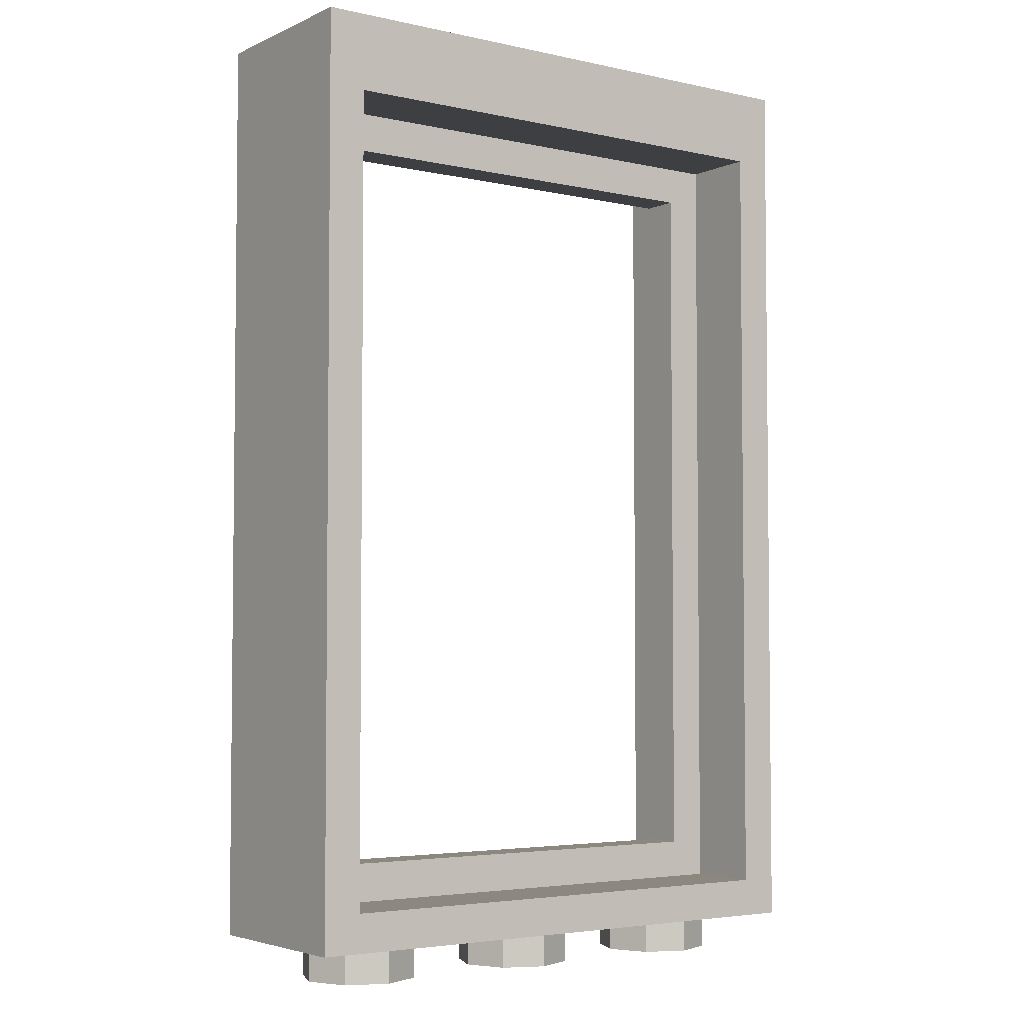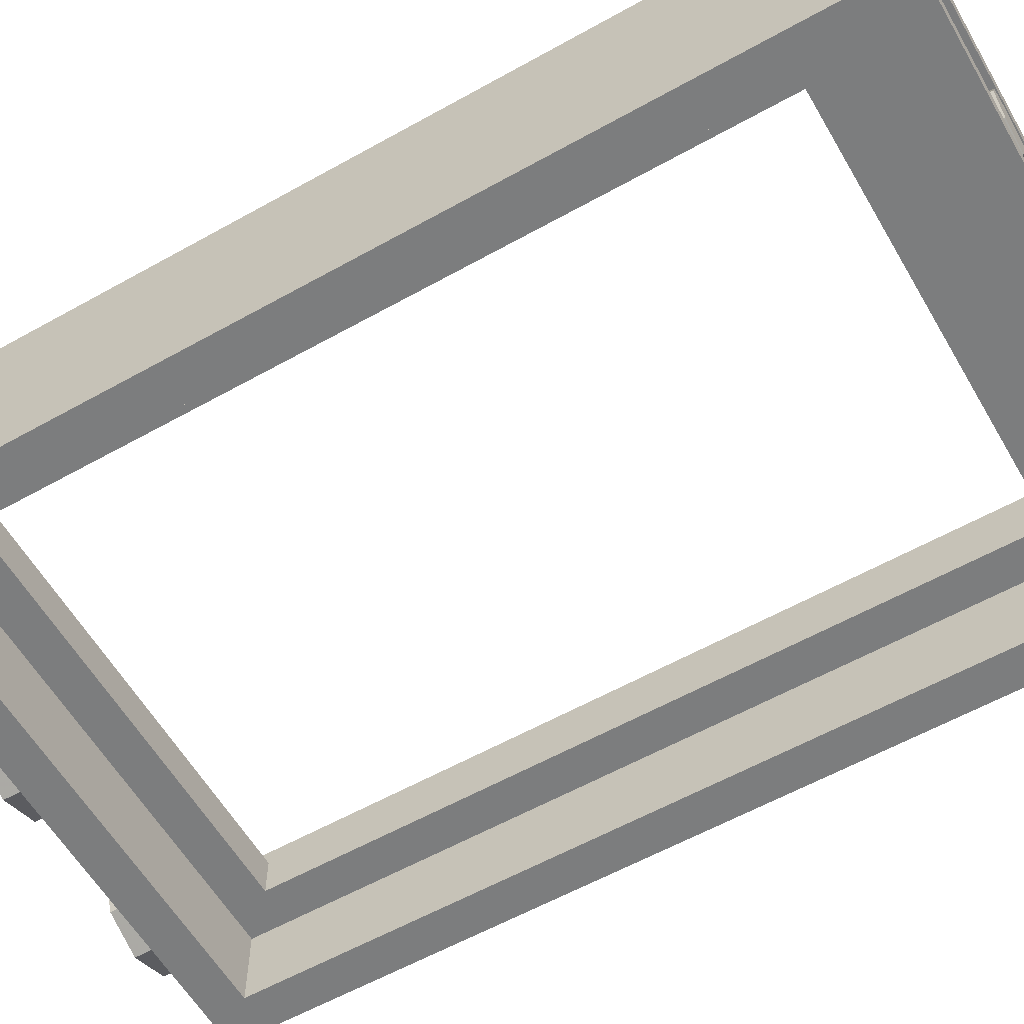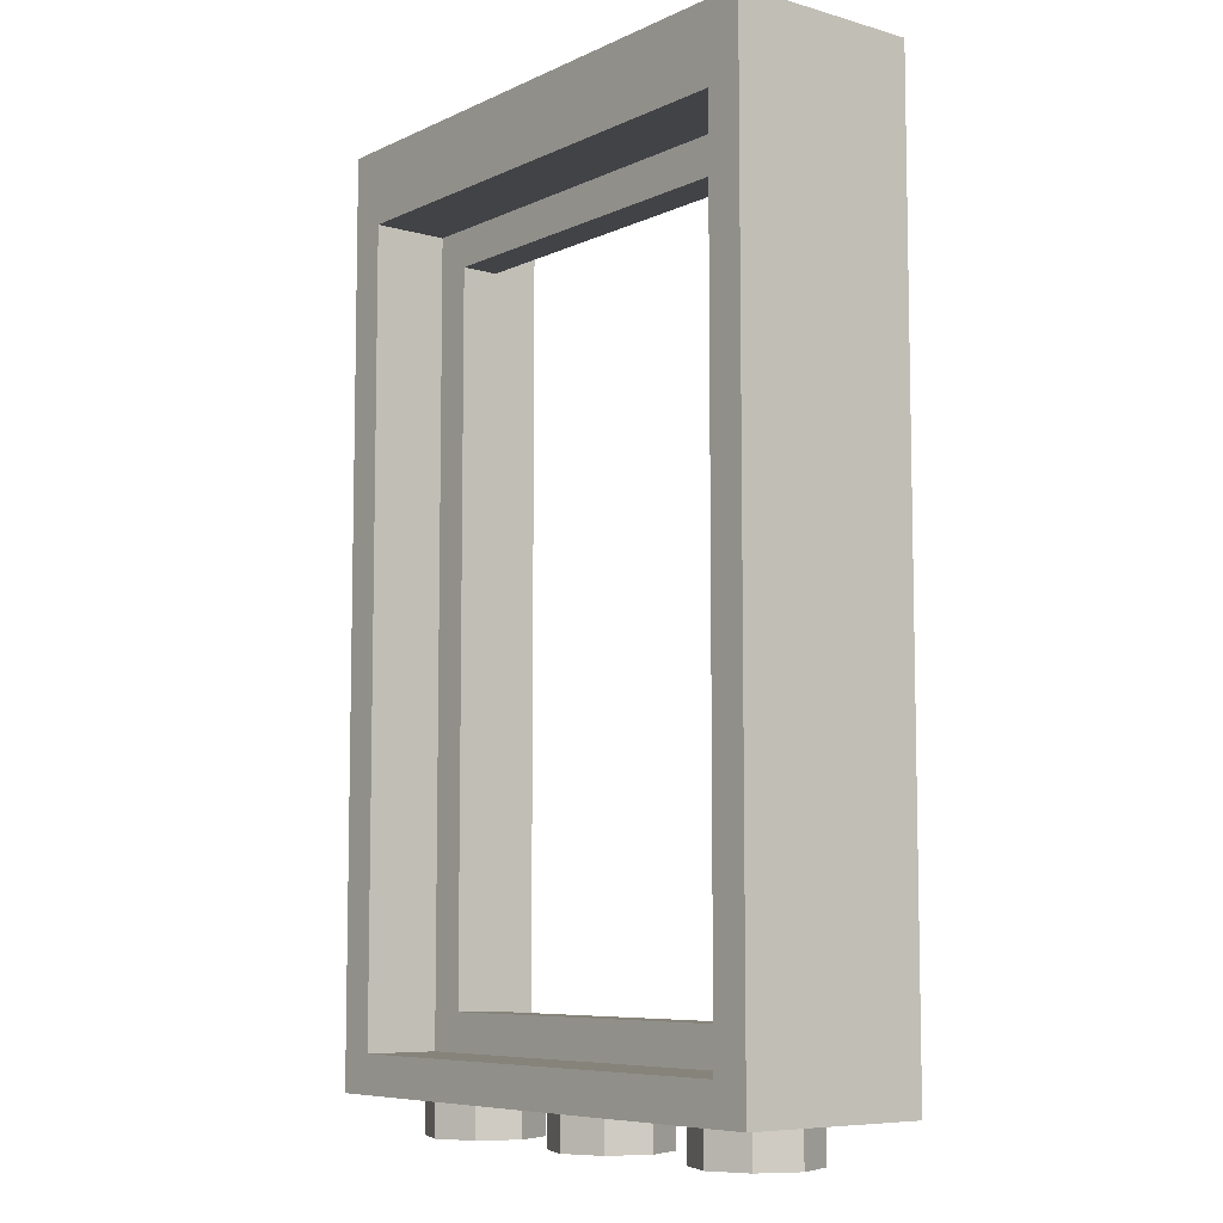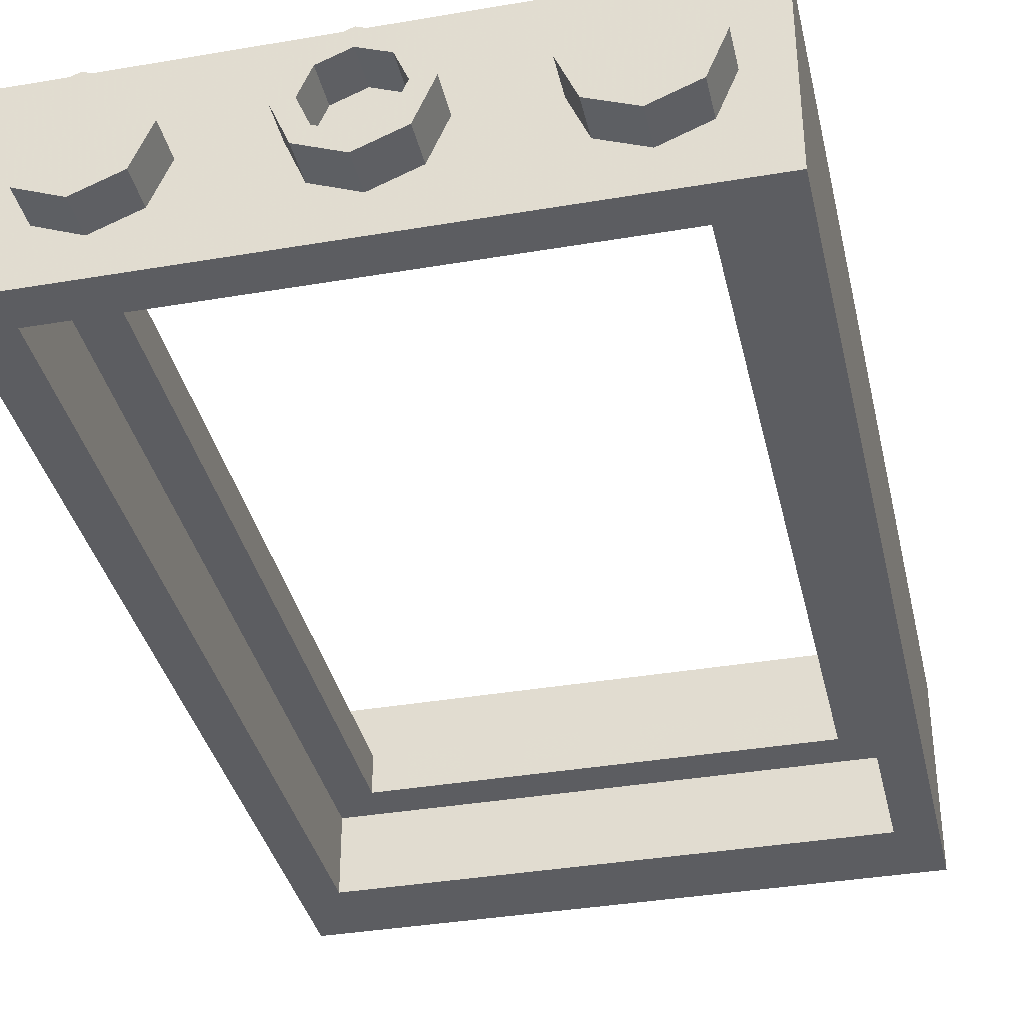
<metadata>
{"format":"obj","ext":"obj","renderer":"f3d","projection":"perspective","resolution":1024,"background":"white","views":[{"elev":-4.0,"azim":-35.7,"up":"+Y"},{"elev":-59.0,"azim":120.0,"up":"+Z"},{"elev":-7.5,"azim":51.6,"up":"+Y"},{"elev":-36.3,"azim":12.6,"up":"+Z"}]}
</metadata>
<code>
v 0.5 4.8 0
v 0.7 4.8 0
v 0.6414 4.8 0.1414
v 0.5 4.8 0
v 0.6414 4.8 0.1414
v 0.5 4.8 0.2
v 0.5 4.8 0
v 0.5 4.8 0.2
v 0.3586 4.8 0.1414
v 0.5 4.8 0
v 0.3586 4.8 0.1414
v 0.3 4.8 0
v 0.5 4.8 0
v 0.3 4.8 0
v 0.3586 4.8 -0.1414
v 0.5 4.8 0
v 0.3586 4.8 -0.1414
v 0.5 4.8 -0.2
v 0.5 4.8 0
v 0.5 4.8 -0.2
v 0.6414 4.8 -0.1414
v 0.5 4.8 0
v 0.6414 4.8 -0.1414
v 0.7 4.8 0
v 0.6414 4.8 0.1414
v 0.7 4.8 0
v 0.7 4.6 0
v 0.6414 4.6 0.1414
v 0.5 4.8 0.2
v 0.6414 4.8 0.1414
v 0.6414 4.6 0.1414
v 0.5 4.6 0.2
v 0.3586 4.8 0.1414
v 0.5 4.8 0.2
v 0.5 4.6 0.2
v 0.3586 4.6 0.1414
v 0.3 4.8 0
v 0.3586 4.8 0.1414
v 0.3586 4.6 0.1414
v 0.3 4.6 0
v 0.3586 4.8 -0.1414
v 0.3 4.8 0
v 0.3 4.6 0
v 0.3586 4.6 -0.1414
v 0.5 4.8 -0.2
v 0.3586 4.8 -0.1414
v 0.3586 4.6 -0.1414
v 0.5 4.6 -0.2
v 0.6414 4.8 -0.1414
v 0.5 4.8 -0.2
v 0.5 4.6 -0.2
v 0.6414 4.6 -0.1414
v 0.7 4.8 0
v 0.6414 4.8 -0.1414
v 0.6414 4.6 -0.1414
v 0.7 4.6 0
v -0.5 4.8 0
v -0.3 4.8 0
v -0.3586 4.8 0.1414
v -0.5 4.8 0
v -0.3586 4.8 0.1414
v -0.5 4.8 0.2
v -0.5 4.8 0
v -0.5 4.8 0.2
v -0.6414 4.8 0.1414
v -0.5 4.8 0
v -0.6414 4.8 0.1414
v -0.7 4.8 0
v -0.5 4.8 0
v -0.7 4.8 0
v -0.6414 4.8 -0.1414
v -0.5 4.8 0
v -0.6414 4.8 -0.1414
v -0.5 4.8 -0.2
v -0.5 4.8 0
v -0.5 4.8 -0.2
v -0.3586 4.8 -0.1414
v -0.5 4.8 0
v -0.3586 4.8 -0.1414
v -0.3 4.8 0
v -0.3586 4.8 0.1414
v -0.3 4.8 0
v -0.3 4.6 0
v -0.3586 4.6 0.1414
v -0.5 4.8 0.2
v -0.3586 4.8 0.1414
v -0.3586 4.6 0.1414
v -0.5 4.6 0.2
v -0.6414 4.8 0.1414
v -0.5 4.8 0.2
v -0.5 4.6 0.2
v -0.6414 4.6 0.1414
v -0.7 4.8 0
v -0.6414 4.8 0.1414
v -0.6414 4.6 0.1414
v -0.7 4.6 0
v -0.6414 4.8 -0.1414
v -0.7 4.8 0
v -0.7 4.6 0
v -0.6414 4.6 -0.1414
v -0.5 4.8 -0.2
v -0.6414 4.8 -0.1414
v -0.6414 4.6 -0.1414
v -0.5 4.6 -0.2
v -0.3586 4.8 -0.1414
v -0.5 4.8 -0.2
v -0.5 4.6 -0.2
v -0.3586 4.6 -0.1414
v -0.3 4.8 0
v -0.3586 4.8 -0.1414
v -0.3586 4.6 -0.1414
v -0.3 4.6 0
v -1.3 4.6 0.3
v 1.3 4.6 0.3
v 1.3 4.6 -0.3
v -1.3 4.6 -0.3
v -1.3 4.6 0.3
v -1.3 4.8 0.3
v 1.3 4.8 0.3
v 1.3 4.6 0.3
v -1.3 4.6 -0.3
v -1.3 4.8 -0.3
v -1.3 4.8 0.3
v -1.3 4.6 0.3
v 1.3 4.6 -0.3
v 1.3 4.8 -0.3
v -1.3 4.8 -0.3
v -1.3 4.6 -0.3
v 1.3 4.6 0.3
v 1.3 4.8 0.3
v 1.3 4.8 -0.3
v 1.3 4.6 -0.3
v 1.5 4.8 0.5
v 1.3 4.8 0.3
v -1.3 4.8 0.3
v -1.5 4.8 0.5
v -1.5 4.8 0.5
v -1.3 4.8 0.3
v -1.3 4.8 -0.3
v -1.5 4.8 -0.5
v -1.5 4.8 -0.5
v -1.3 4.8 -0.3
v 1.3 4.8 -0.3
v 1.5 4.8 -0.5
v 1.5 4.8 -0.5
v 1.3 4.8 -0.3
v 1.3 4.8 0.3
v 1.5 4.8 0.5
v -1.3 4.4 0.1
v 1.3 4.4 0.1
v 1.3 4.4 0.5
v -1.3 4.4 0.5
v 1.3 4.4 -0.5
v 1.3 4.4 -0.1
v -1.3 4.4 -0.1
v -1.3 4.4 -0.5
v -1.1 4.2 -0.1
v 1.1 4.2 -0.1
v 1.1 4.2 0.1
v -1.1 4.2 0.1
v 1.1 0.4 0.1
v 1.1 0.4 -0.1
v -1.1 0.4 -0.1
v -1.1 0.4 0.1
v 1.3 0.2 0.5
v 1.3 0.2 0.1
v -1.3 0.2 0.1
v -1.3 0.2 0.5
v -1.3 0.2 -0.1
v 1.3 0.2 -0.1
v 1.3 0.2 -0.5
v -1.3 0.2 -0.5
v -1.5 0 -0.5
v 1.5 0 -0.5
v 1.5 0 0.5
v -1.5 0 0.5
v 1.5 0 -0.5
v 1.5 4.8 -0.5
v 1.5 4.8 0.5
v 1.5 0 0.5
v 1.3 4.4 0.5
v 1.3 4.4 0.1
v 1.3 0.2 0.1
v 1.3 0.2 0.5
v 1.3 0.2 -0.1
v 1.3 4.4 -0.1
v 1.3 4.4 -0.5
v 1.3 0.2 -0.5
v 1.1 4.2 0.1
v 1.1 4.2 -0.1
v 1.1 0.4 -0.1
v 1.1 0.4 0.1
v -1.1 0.4 -0.1
v -1.1 4.2 -0.1
v -1.1 4.2 0.1
v -1.1 0.4 0.1
v -1.3 0.2 0.1
v -1.3 4.4 0.1
v -1.3 4.4 0.5
v -1.3 0.2 0.5
v -1.3 4.4 -0.5
v -1.3 4.4 -0.1
v -1.3 0.2 -0.1
v -1.3 0.2 -0.5
v -1.5 4.8 0.5
v -1.5 4.8 -0.5
v -1.5 0 -0.5
v -1.5 0 0.5
v -1.3 4.4 0.5
v 1.3 4.4 0.5
v 1.5 4.8 0.5
v -1.5 4.8 0.5
v 1.5 4.8 0.5
v 1.3 4.4 0.5
v 1.3 0.2 0.5
v 1.5 0 0.5
v -1.3 0.2 0.5
v -1.3 4.4 0.5
v -1.5 4.8 0.5
v -1.5 0 0.5
v 1.5 0 0.5
v 1.3 0.2 0.5
v -1.3 0.2 0.5
v -1.5 0 0.5
v -1.1 4.2 0.1
v 1.1 4.2 0.1
v 1.3 4.4 0.1
v -1.3 4.4 0.1
v 1.3 4.4 0.1
v 1.1 4.2 0.1
v 1.1 0.4 0.1
v 1.3 0.2 0.1
v -1.1 0.4 0.1
v -1.1 4.2 0.1
v -1.3 4.4 0.1
v -1.3 0.2 0.1
v 1.3 0.2 0.1
v 1.1 0.4 0.1
v -1.1 0.4 0.1
v -1.3 0.2 0.1
v 1.3 4.4 -0.1
v 1.1 4.2 -0.1
v -1.1 4.2 -0.1
v -1.3 4.4 -0.1
v 1.1 0.4 -0.1
v 1.1 4.2 -0.1
v 1.3 4.4 -0.1
v 1.3 0.2 -0.1
v -1.3 4.4 -0.1
v -1.1 4.2 -0.1
v -1.1 0.4 -0.1
v -1.3 0.2 -0.1
v -1.1 0.4 -0.1
v 1.1 0.4 -0.1
v 1.3 0.2 -0.1
v -1.3 0.2 -0.1
v 1.5 4.8 -0.5
v 1.3 4.4 -0.5
v -1.3 4.4 -0.5
v -1.5 4.8 -0.5
v 1.3 0.2 -0.5
v 1.3 4.4 -0.5
v 1.5 4.8 -0.5
v 1.5 0 -0.5
v -1.5 4.8 -0.5
v -1.3 4.4 -0.5
v -1.3 0.2 -0.5
v -1.5 0 -0.5
v -1.3 0.2 -0.5
v 1.3 0.2 -0.5
v 1.5 0 -0.5
v -1.5 0 -0.5
v -0.7879 0 0.2121
v -0.7 0 0
v -0.7 -0.2 0
v -0.7879 -0.2 0.2121
v -1 0 0.3
v -0.7879 0 0.2121
v -0.7879 -0.2 0.2121
v -1 -0.2 0.3
v -1.212 0 0.2121
v -1 0 0.3
v -1 -0.2 0.3
v -1.212 -0.2 0.2121
v -1.3 0 0
v -1.212 0 0.2121
v -1.212 -0.2 0.2121
v -1.3 -0.2 0
v -1.212 0 -0.2121
v -1.3 0 0
v -1.3 -0.2 0
v -1.212 -0.2 -0.2121
v -1 0 -0.3
v -1.212 0 -0.2121
v -1.212 -0.2 -0.2121
v -1 -0.2 -0.3
v -0.7879 0 -0.2121
v -1 0 -0.3
v -1 -0.2 -0.3
v -0.7879 -0.2 -0.2121
v -0.7 0 0
v -0.7879 0 -0.2121
v -0.7879 -0.2 -0.2121
v -0.7 -0.2 0
v -1 -0.2 0
v -0.7 -0.2 0
v -0.7879 -0.2 0.2121
v -1 -0.2 0
v -0.7879 -0.2 0.2121
v -1 -0.2 0.3
v -1 -0.2 0
v -1 -0.2 0.3
v -1.212 -0.2 0.2121
v -1 -0.2 0
v -1.212 -0.2 0.2121
v -1.3 -0.2 0
v -1 -0.2 0
v -1.3 -0.2 0
v -1.212 -0.2 -0.2121
v -1 -0.2 0
v -1.212 -0.2 -0.2121
v -1 -0.2 -0.3
v -1 -0.2 0
v -1 -0.2 -0.3
v -0.7879 -0.2 -0.2121
v -1 -0.2 0
v -0.7879 -0.2 -0.2121
v -0.7 -0.2 0
v 0.1414 -0.2 0.1414
v 0.2 -0.2 0
v 0.2 0 0
v 0.1414 0 0.1414
v 0 -0.2 0.2
v 0.1414 -0.2 0.1414
v 0.1414 0 0.1414
v 0 0 0.2
v -0.1414 -0.2 0.1414
v 0 -0.2 0.2
v 0 0 0.2
v -0.1414 0 0.1414
v -0.2 -0.2 0
v -0.1414 -0.2 0.1414
v -0.1414 0 0.1414
v -0.2 0 0
v -0.1414 -0.2 -0.1414
v -0.2 -0.2 0
v -0.2 0 0
v -0.1414 0 -0.1414
v 0 -0.2 -0.2
v -0.1414 -0.2 -0.1414
v -0.1414 0 -0.1414
v 0 0 -0.2
v 0.1414 -0.2 -0.1414
v 0 -0.2 -0.2
v 0 0 -0.2
v 0.1414 0 -0.1414
v 0.2 -0.2 0
v 0.1414 -0.2 -0.1414
v 0.1414 0 -0.1414
v 0.2 0 0
v 0.2121 -0.2 0.2121
v 0.3 -0.2 0
v 0.3 0 0
v 0.2121 0 0.2121
v 0 -0.2 0.3
v 0.2121 -0.2 0.2121
v 0.2121 0 0.2121
v 0 0 0.3
v -0.2121 -0.2 0.2121
v 0 -0.2 0.3
v 0 0 0.3
v -0.2121 0 0.2121
v -0.3 -0.2 0
v -0.2121 -0.2 0.2121
v -0.2121 0 0.2121
v -0.3 0 0
v -0.2121 -0.2 -0.2121
v -0.3 -0.2 0
v -0.3 0 0
v -0.2121 0 -0.2121
v 0 -0.2 -0.3
v -0.2121 -0.2 -0.2121
v -0.2121 0 -0.2121
v 0 0 -0.3
v 0.2121 -0.2 -0.2121
v 0 -0.2 -0.3
v 0 0 -0.3
v 0.2121 0 -0.2121
v 0.3 -0.2 0
v 0.2121 -0.2 -0.2121
v 0.2121 0 -0.2121
v 0.3 0 0
v 0.3 -0.2 0
v 0.2121 -0.2 0.2121
v 0.1414 -0.2 0.1414
v 0.2 -0.2 0
v 0.2121 -0.2 0.2121
v 0 -0.2 0.3
v 0 -0.2 0.2
v 0.1414 -0.2 0.1414
v 0 -0.2 0.3
v -0.2121 -0.2 0.2121
v -0.1414 -0.2 0.1414
v 0 -0.2 0.2
v -0.2121 -0.2 0.2121
v -0.3 -0.2 0
v -0.2 -0.2 0
v -0.1414 -0.2 0.1414
v -0.3 -0.2 0
v -0.2121 -0.2 -0.2121
v -0.1414 -0.2 -0.1414
v -0.2 -0.2 0
v -0.2121 -0.2 -0.2121
v 0 -0.2 -0.3
v 0 -0.2 -0.2
v -0.1414 -0.2 -0.1414
v 0 -0.2 -0.3
v 0.2121 -0.2 -0.2121
v 0.1414 -0.2 -0.1414
v 0 -0.2 -0.2
v 0.2121 -0.2 -0.2121
v 0.3 -0.2 0
v 0.2 -0.2 0
v 0.1414 -0.2 -0.1414
v 1.212 0 0.2121
v 1.3 0 0
v 1.3 -0.2 0
v 1.212 -0.2 0.2121
v 1 0 0.3
v 1.212 0 0.2121
v 1.212 -0.2 0.2121
v 1 -0.2 0.3
v 0.7879 0 0.2121
v 1 0 0.3
v 1 -0.2 0.3
v 0.7879 -0.2 0.2121
v 0.7 0 0
v 0.7879 0 0.2121
v 0.7879 -0.2 0.2121
v 0.7 -0.2 0
v 0.7879 0 -0.2121
v 0.7 0 0
v 0.7 -0.2 0
v 0.7879 -0.2 -0.2121
v 1 0 -0.3
v 0.7879 0 -0.2121
v 0.7879 -0.2 -0.2121
v 1 -0.2 -0.3
v 1.212 0 -0.2121
v 1 0 -0.3
v 1 -0.2 -0.3
v 1.212 -0.2 -0.2121
v 1.3 0 0
v 1.212 0 -0.2121
v 1.212 -0.2 -0.2121
v 1.3 -0.2 0
v 1 -0.2 0
v 1.3 -0.2 0
v 1.212 -0.2 0.2121
v 1 -0.2 0
v 1.212 -0.2 0.2121
v 1 -0.2 0.3
v 1 -0.2 0
v 1 -0.2 0.3
v 0.7879 -0.2 0.2121
v 1 -0.2 0
v 0.7879 -0.2 0.2121
v 0.7 -0.2 0
v 1 -0.2 0
v 0.7 -0.2 0
v 0.7879 -0.2 -0.2121
v 1 -0.2 0
v 0.7879 -0.2 -0.2121
v 1 -0.2 -0.3
v 1 -0.2 0
v 1 -0.2 -0.3
v 1.212 -0.2 -0.2121
v 1 -0.2 0
v 1.212 -0.2 -0.2121
v 1.3 -0.2 0
g mesh2446325
f 1 3 2
f 4 6 5
f 7 9 8
f 10 12 11
f 13 15 14
f 16 18 17
f 19 21 20
f 22 24 23
g mesh2446327
f 25 27 26
f 27 25 28
f 29 31 30
f 31 29 32
f 33 35 34
f 35 33 36
f 37 39 38
f 39 37 40
f 41 43 42
f 43 41 44
f 45 47 46
f 47 45 48
f 49 51 50
f 51 49 52
f 53 55 54
f 55 53 56
g mesh2446333
f 57 59 58
f 60 62 61
f 63 65 64
f 66 68 67
f 69 71 70
f 72 74 73
f 75 77 76
f 78 80 79
g mesh2446335
f 81 83 82
f 83 81 84
f 85 87 86
f 87 85 88
f 89 91 90
f 91 89 92
f 93 95 94
f 95 93 96
f 97 99 98
f 99 97 100
f 101 103 102
f 103 101 104
f 105 107 106
f 107 105 108
f 109 111 110
f 111 109 112
g mesh2446338
f 113 114 115
f 115 116 113
f 117 118 119
f 119 120 117
f 121 122 123
f 123 124 121
f 125 126 127
f 127 128 125
f 129 130 131
f 131 132 129
g mesh2446340
f 133 134 135
f 135 136 133
f 137 138 139
f 139 140 137
f 141 142 143
f 143 144 141
f 145 146 147
f 147 148 145
g mesh2446341
f 149 150 151
f 151 152 149
f 153 154 155
f 155 156 153
f 157 158 159
f 159 160 157
f 161 162 163
f 163 164 161
f 165 166 167
f 167 168 165
f 169 170 171
f 171 172 169
f 173 174 175
f 175 176 173
g mesh2446342
f 177 178 179
f 179 180 177
f 181 182 183
f 183 184 181
f 185 186 187
f 187 188 185
f 189 190 191
f 191 192 189
f 193 194 195
f 195 196 193
f 197 198 199
f 199 200 197
f 201 202 203
f 203 204 201
f 205 206 207
f 207 208 205
g mesh2446343
f 209 210 211
f 211 212 209
f 213 214 215
f 215 216 213
f 217 218 219
f 219 220 217
f 221 222 223
f 223 224 221
f 225 226 227
f 227 228 225
f 229 230 231
f 231 232 229
f 233 234 235
f 235 236 233
f 237 238 239
f 239 240 237
f 241 242 243
f 243 244 241
f 245 246 247
f 247 248 245
f 249 250 251
f 251 252 249
f 253 254 255
f 255 256 253
f 257 258 259
f 259 260 257
f 261 262 263
f 263 264 261
f 265 266 267
f 267 268 265
f 269 270 271
f 271 272 269
g mesh2446348
f 273 275 274
f 275 273 276
f 277 279 278
f 279 277 280
f 281 283 282
f 283 281 284
f 285 287 286
f 287 285 288
f 289 291 290
f 291 289 292
f 293 295 294
f 295 293 296
f 297 299 298
f 299 297 300
f 301 303 302
f 303 301 304
g mesh2446350
f 305 306 307
f 308 309 310
f 311 312 313
f 314 315 316
f 317 318 319
f 320 321 322
f 323 324 325
f 326 327 328
g mesh2446358
f 329 331 330
f 331 329 332
f 333 335 334
f 335 333 336
f 337 339 338
f 339 337 340
f 341 343 342
f 343 341 344
f 345 347 346
f 347 345 348
f 349 351 350
f 351 349 352
f 353 355 354
f 355 353 356
f 357 359 358
f 359 357 360
g mesh2446360
f 361 362 363
f 363 364 361
f 365 366 367
f 367 368 365
f 369 370 371
f 371 372 369
f 373 374 375
f 375 376 373
f 377 378 379
f 379 380 377
f 381 382 383
f 383 384 381
f 385 386 387
f 387 388 385
f 389 390 391
f 391 392 389
g mesh2446362
f 393 394 395
f 395 396 393
f 397 398 399
f 399 400 397
f 401 402 403
f 403 404 401
f 405 406 407
f 407 408 405
f 409 410 411
f 411 412 409
f 413 414 415
f 415 416 413
f 417 418 419
f 419 420 417
f 421 422 423
f 423 424 421
g mesh2446368
f 425 427 426
f 427 425 428
f 429 431 430
f 431 429 432
f 433 435 434
f 435 433 436
f 437 439 438
f 439 437 440
f 441 443 442
f 443 441 444
f 445 447 446
f 447 445 448
f 449 451 450
f 451 449 452
f 453 455 454
f 455 453 456
g mesh2446370
f 457 458 459
f 460 461 462
f 463 464 465
f 466 467 468
f 469 470 471
f 472 473 474
f 475 476 477
f 478 479 480

</code>
